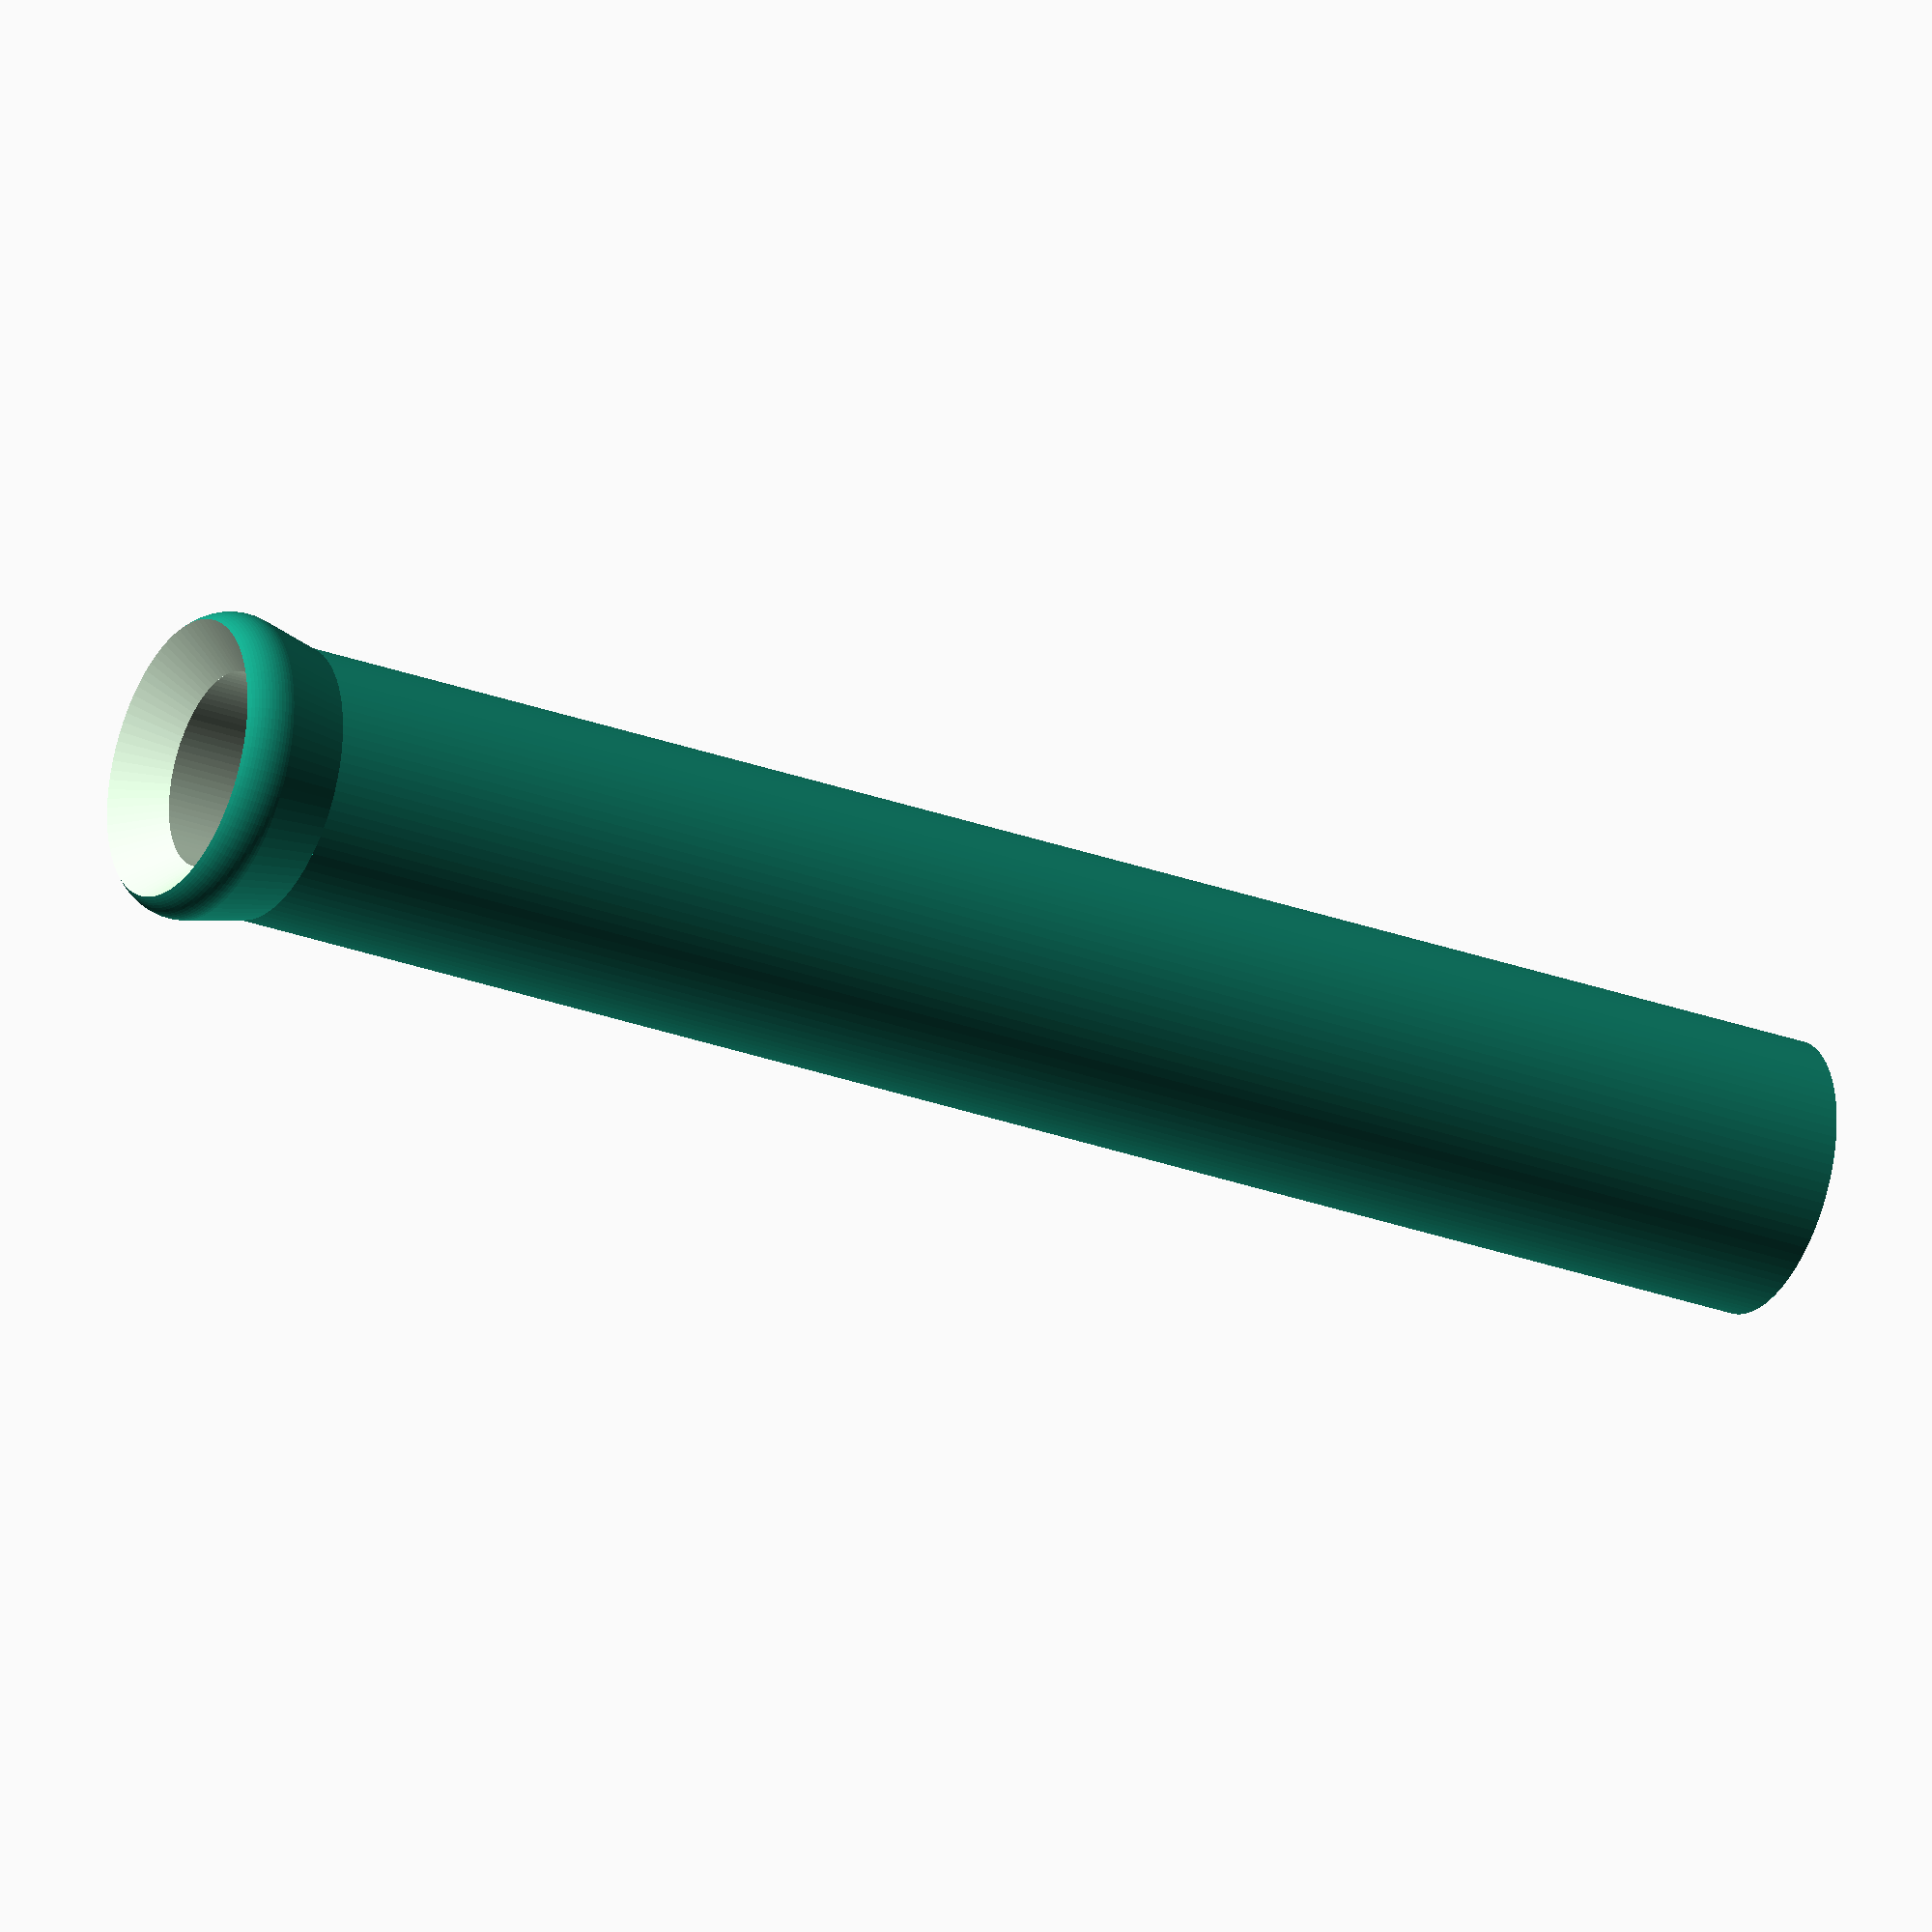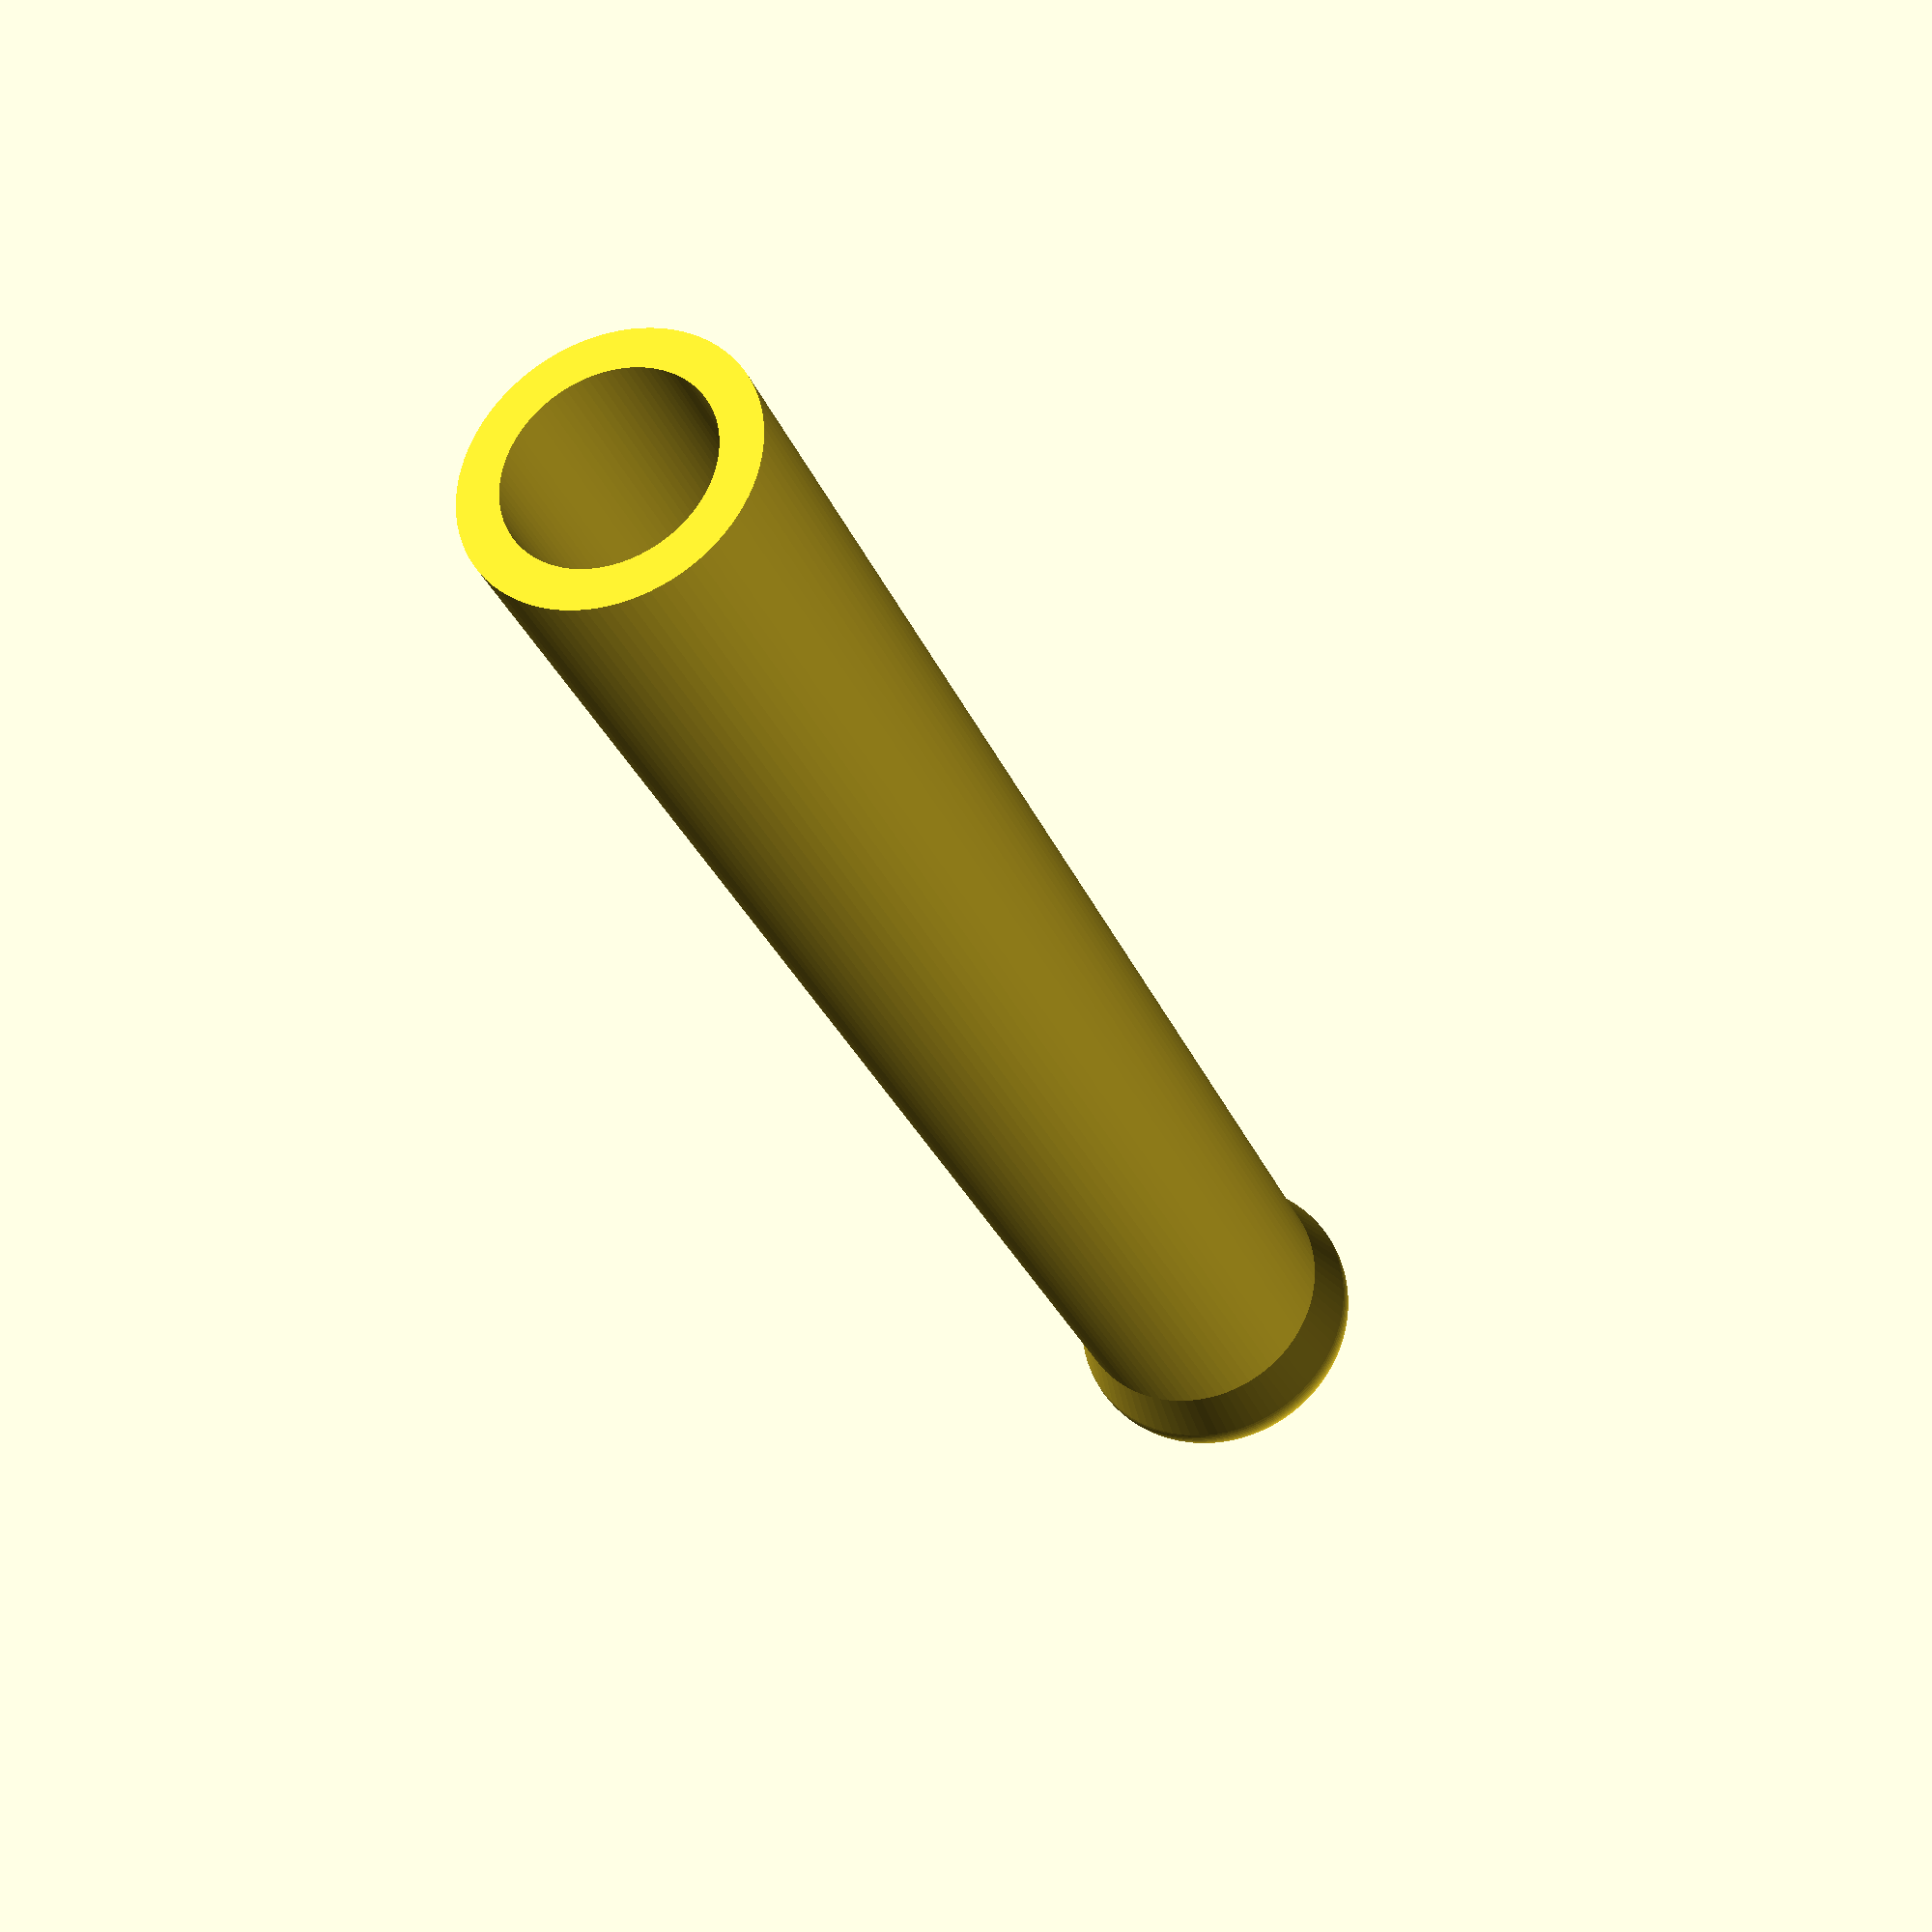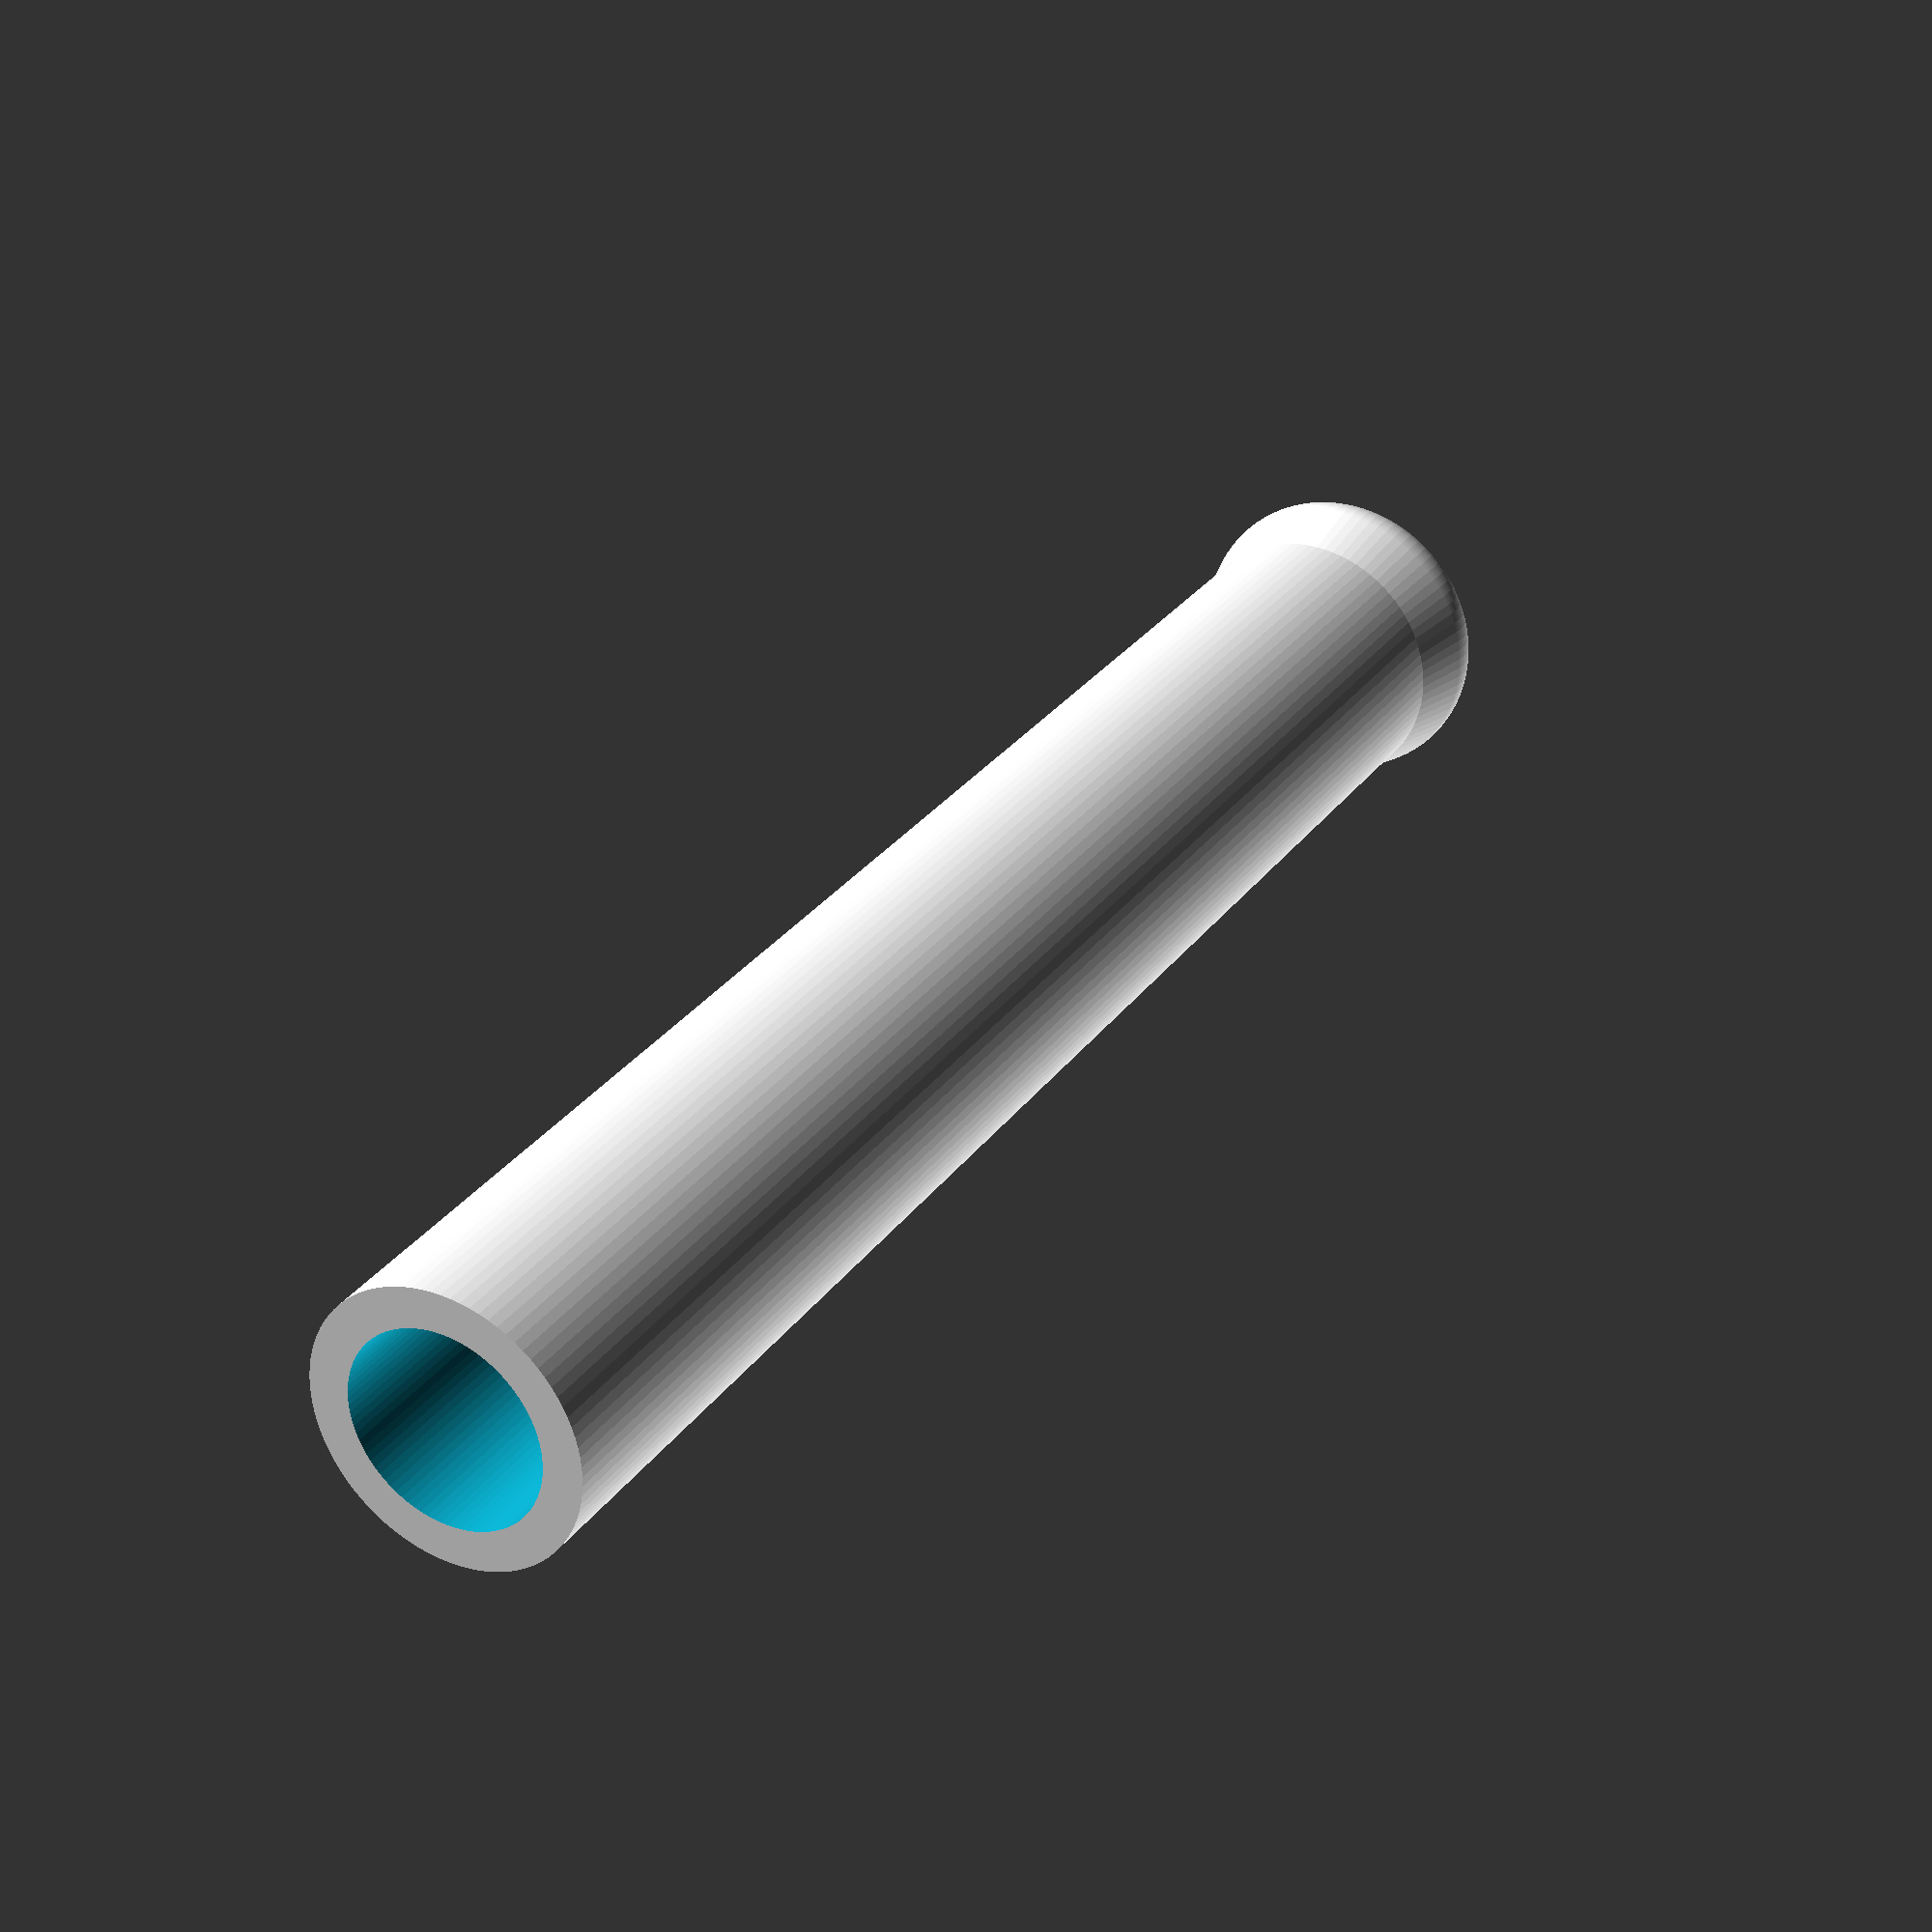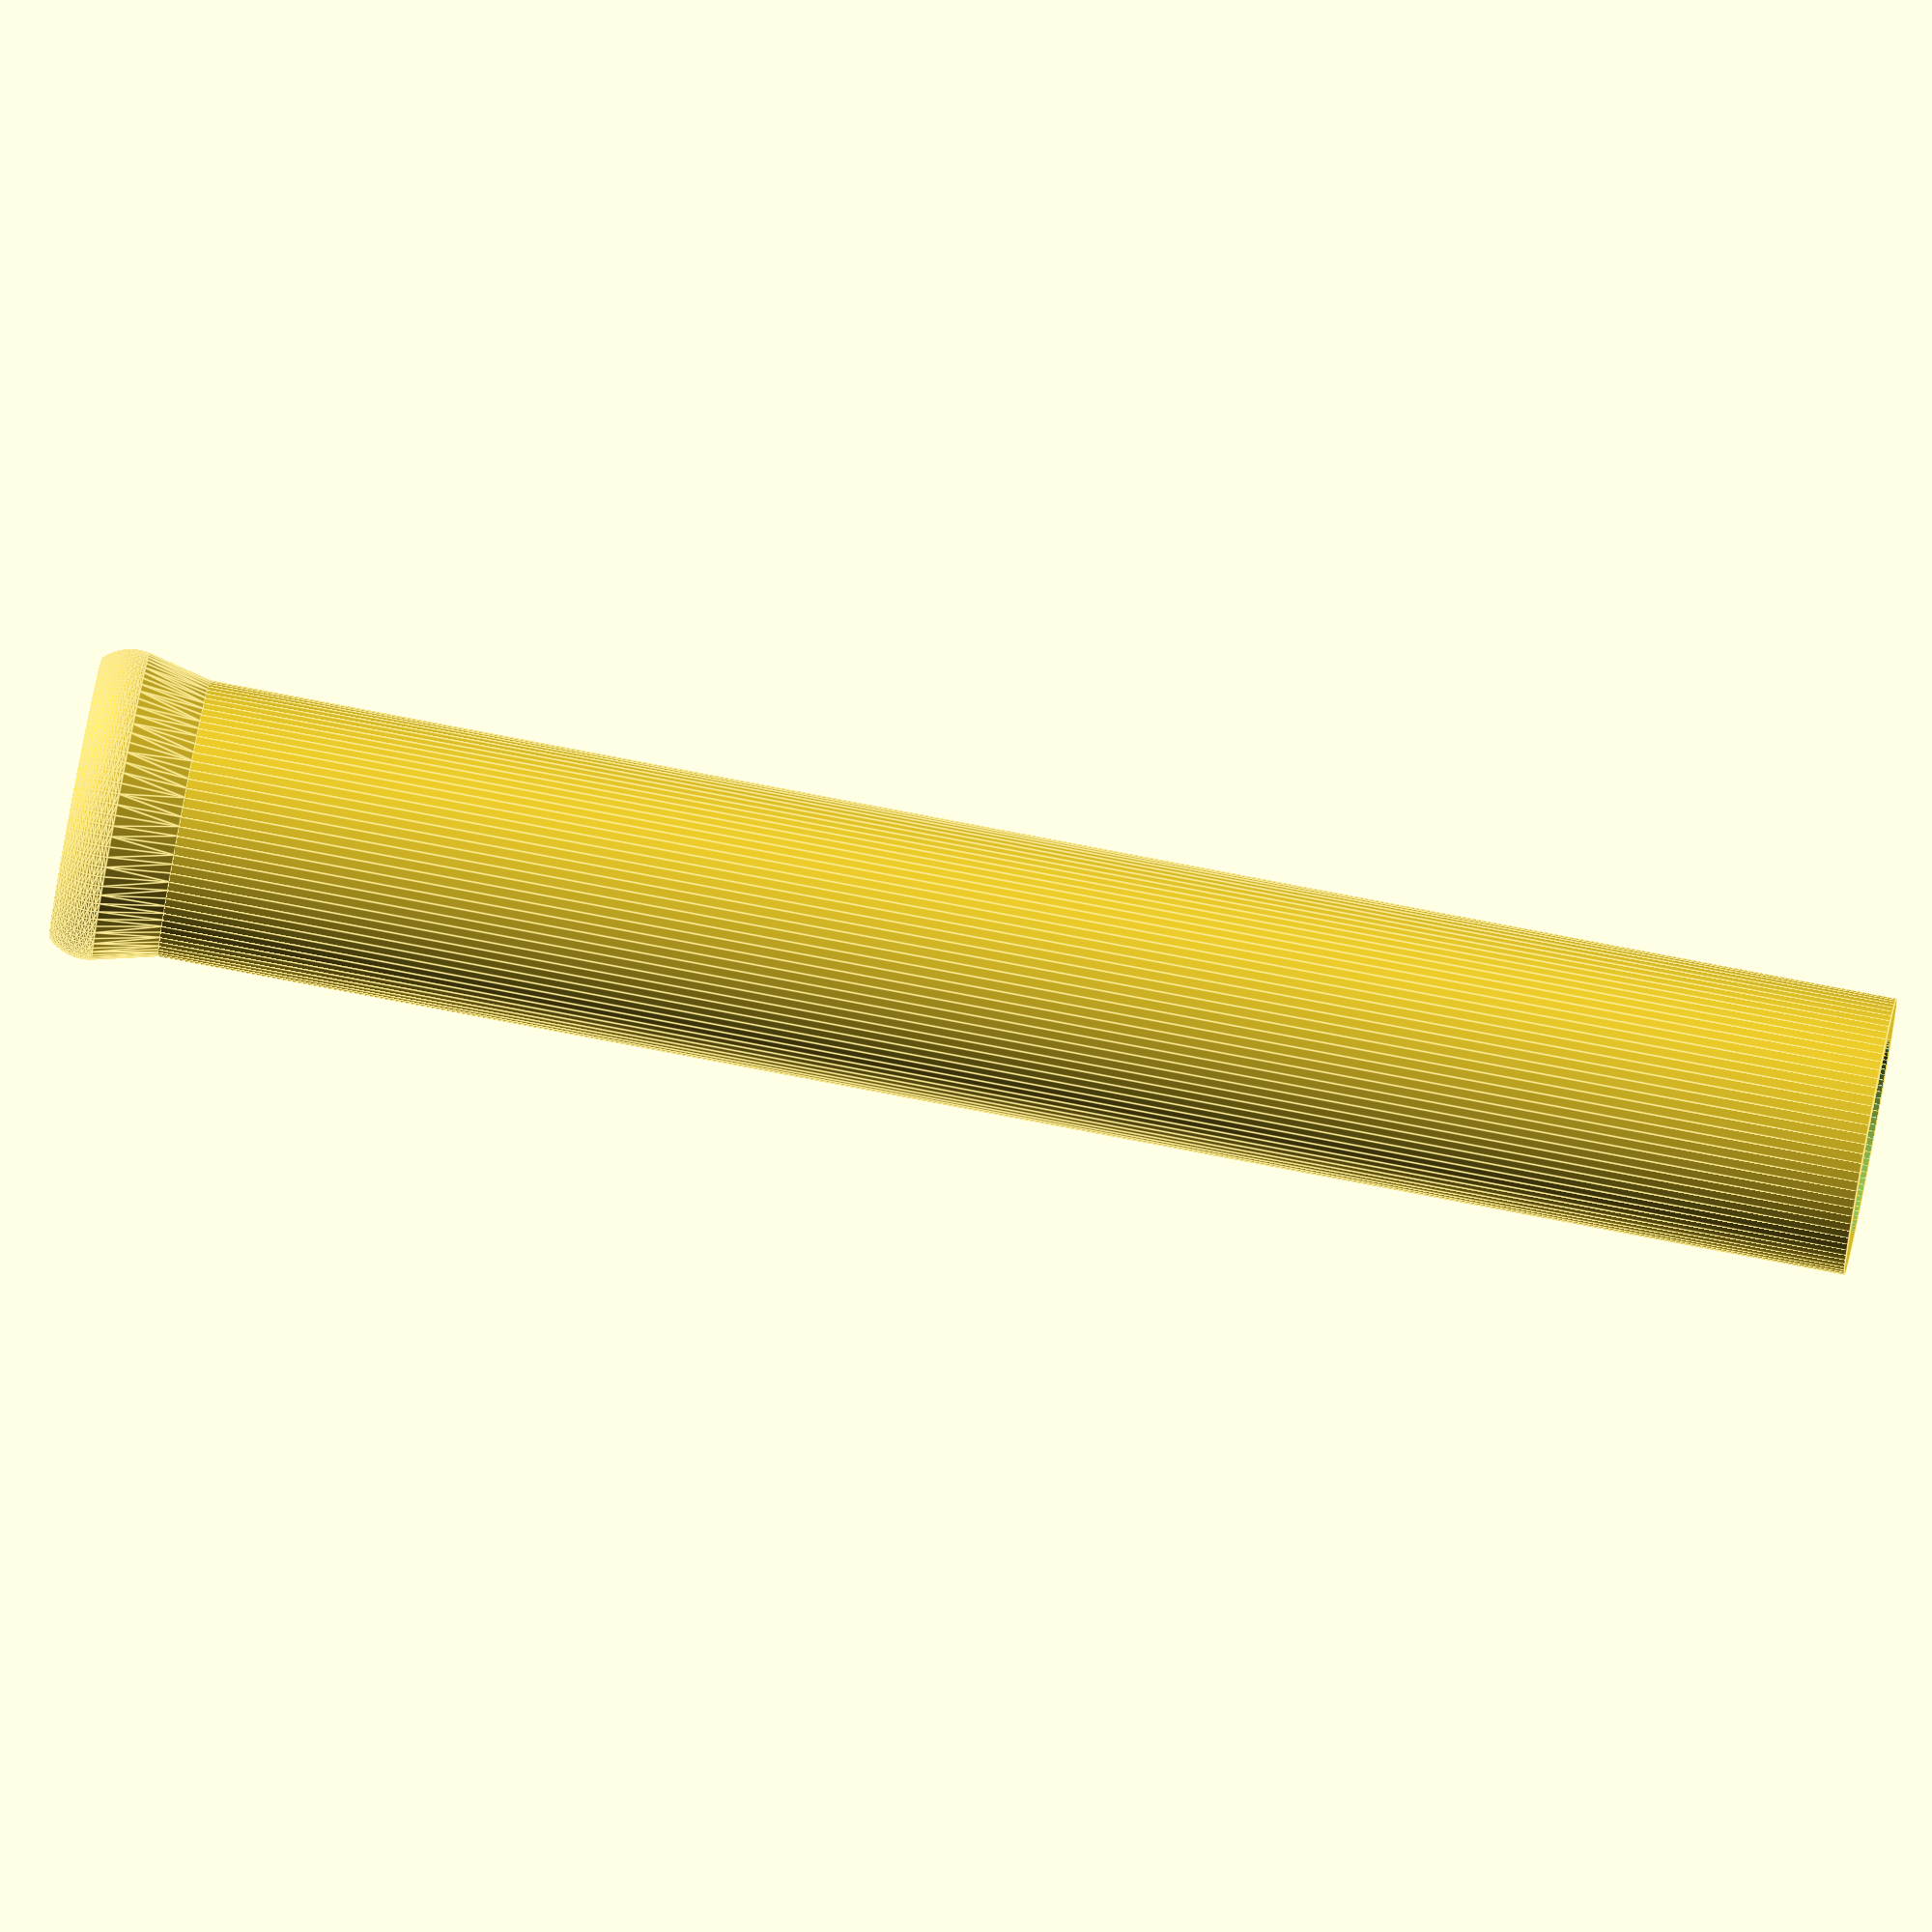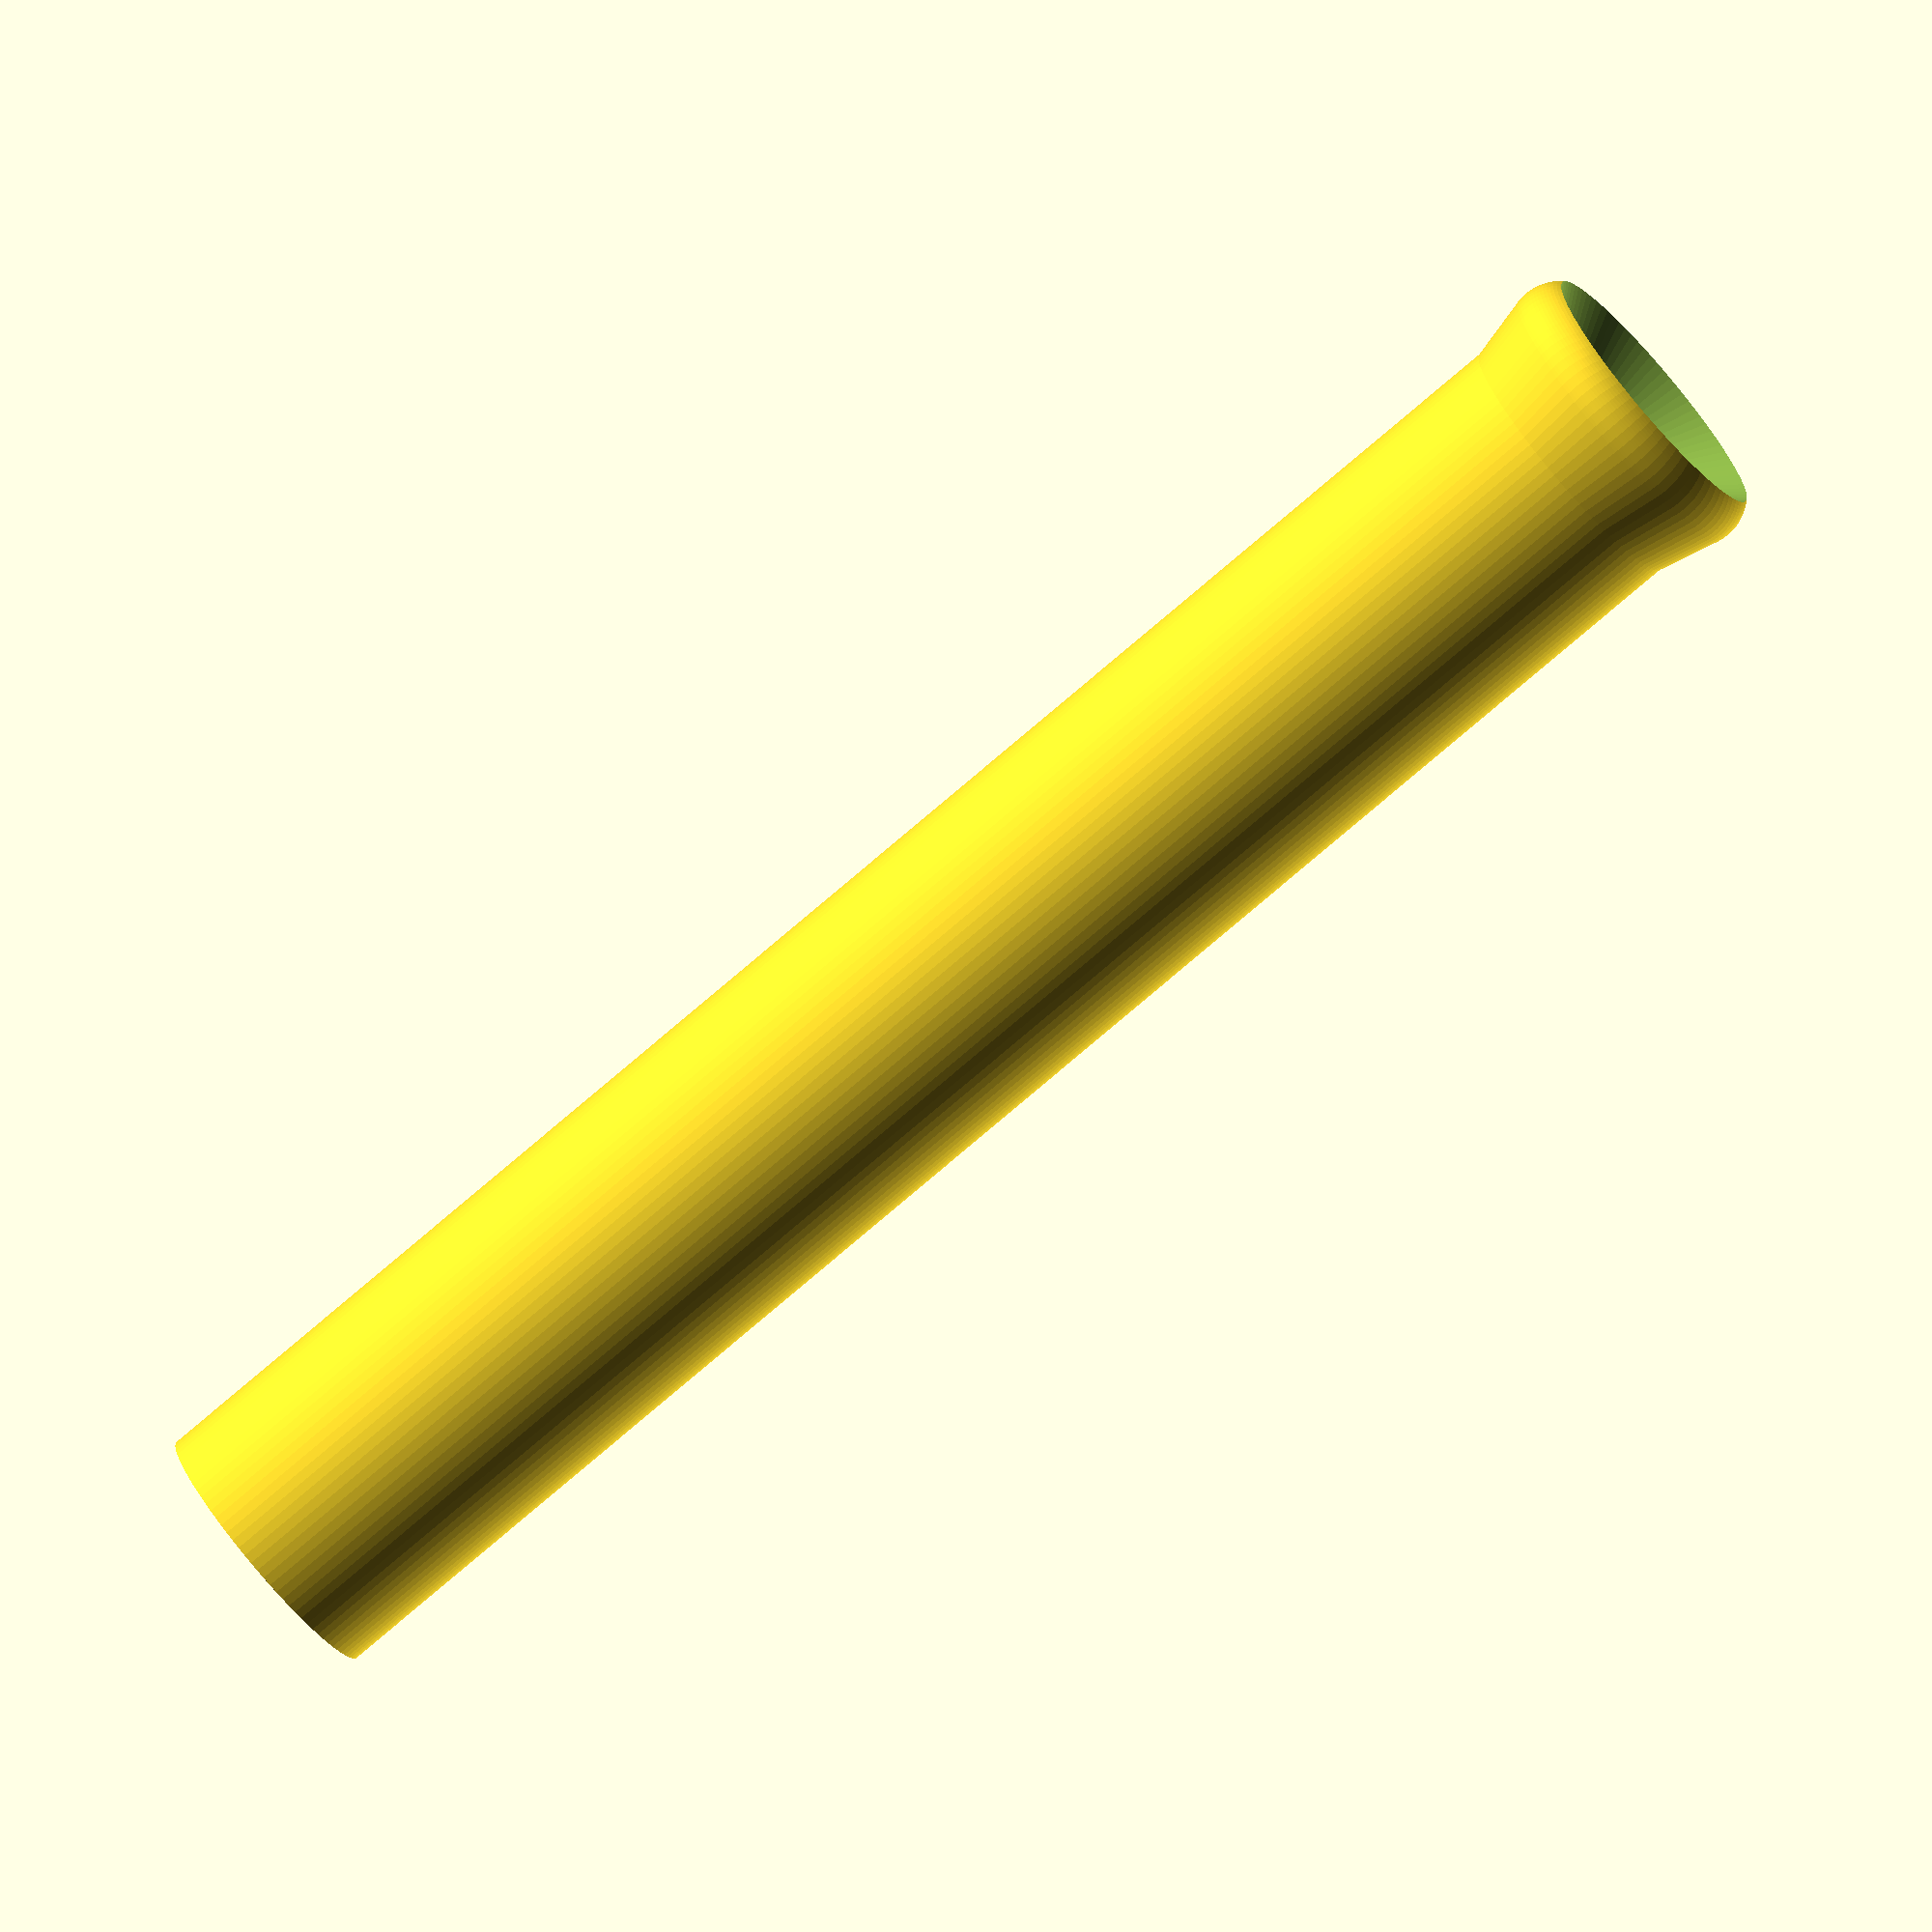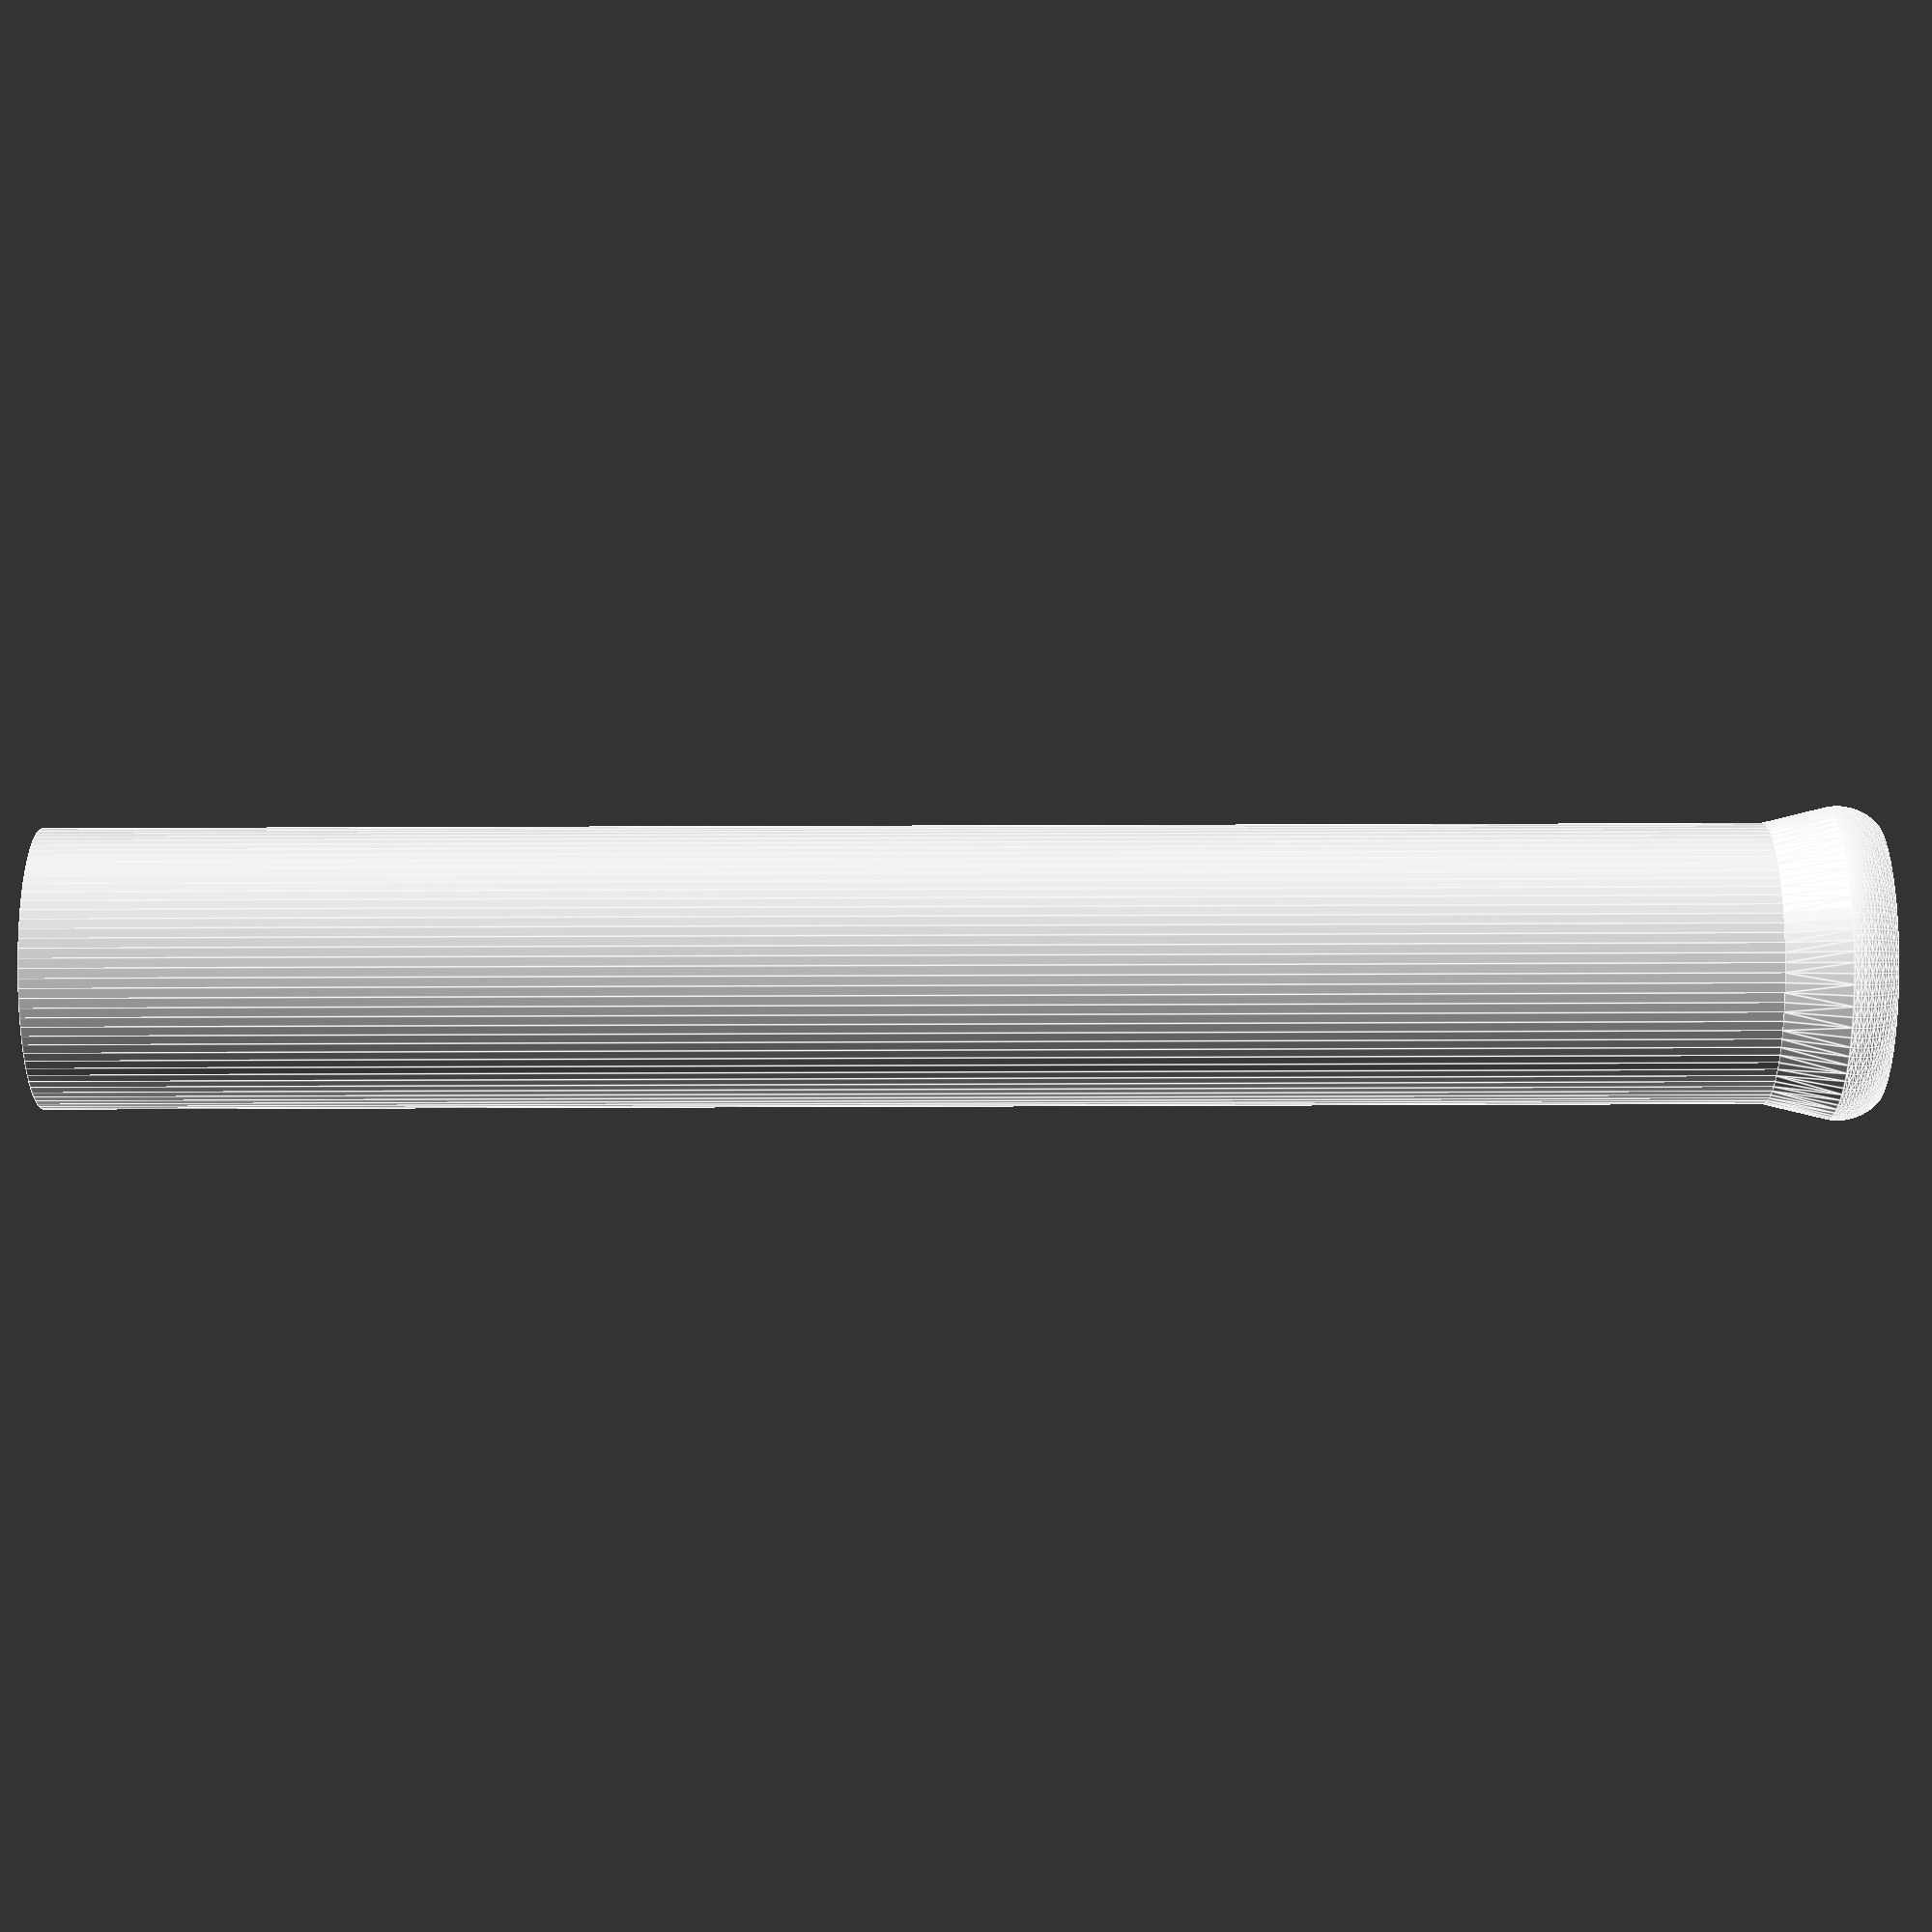
<openscad>
screw=7; // key hangers
screw=6; // bow hanger
screw_head=10.5; // key hangers
screw_head=9.5; //bow hanger
screw_head_h=(screw_head-screw)/2;
filament=1.2;
wall=filament*2; // key hanger
wall=filament; // bow hanger

body=screw+wall*2;

head_d=4; // key hanger
head_d=3; // bow hanger
head_r=head_d/2;

height=33;
height=40;
height=17;
height=55;


$fn=90;
pad=0.1;
padd=pad*2;

mirror([0,0,1])
difference() {
    union() {
        translate([0,0,head_r])
        cylinder(h=height-head_r,d=body);
        hull() {
            translate([0,0,head_d/2])
            rotate_extrude(angle=360, convexity=2) {
                translate([body/2-1,0,0])
                circle(d=head_d);
            }
            translate([0,0,head_r])
            cylinder(h=head_r*1.5,d=body);
        }
    }
    translate([0,0,-pad])
    cylinder(h=height+padd,d=screw);
    translate([0,0,-pad])
    cylinder(h=screw_head_h+padd,d2=screw,d1=screw_head);
}

</openscad>
<views>
elev=207.8 azim=203.6 roll=119.5 proj=o view=solid
elev=208.9 azim=51.5 roll=340.9 proj=p view=solid
elev=330.4 azim=16.1 roll=209.0 proj=p view=wireframe
elev=278.1 azim=161.6 roll=100.8 proj=o view=edges
elev=256.9 azim=164.0 roll=229.4 proj=o view=solid
elev=323.5 azim=200.8 roll=269.7 proj=p view=edges
</views>
